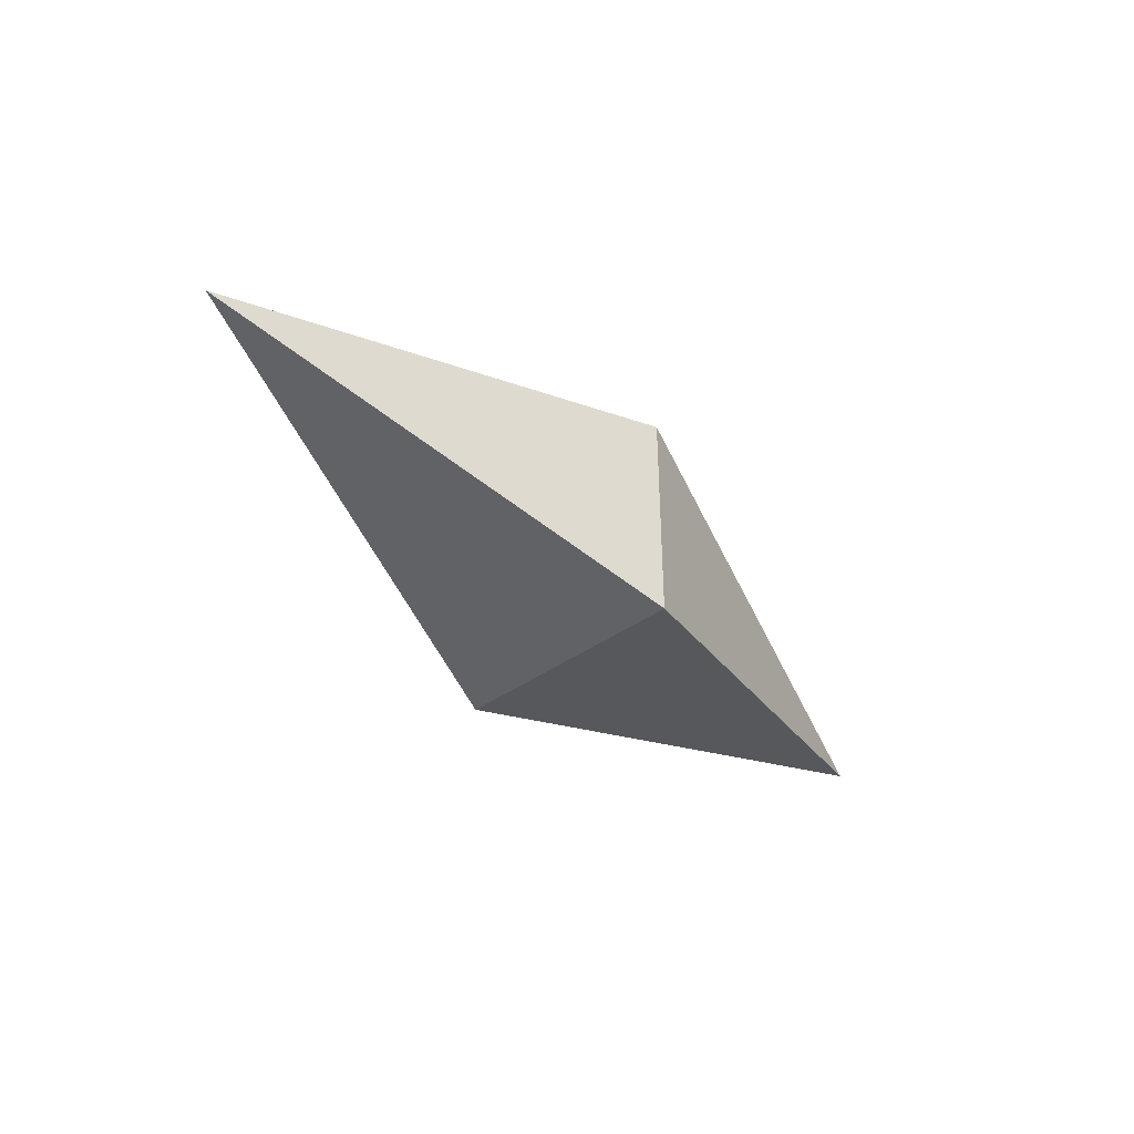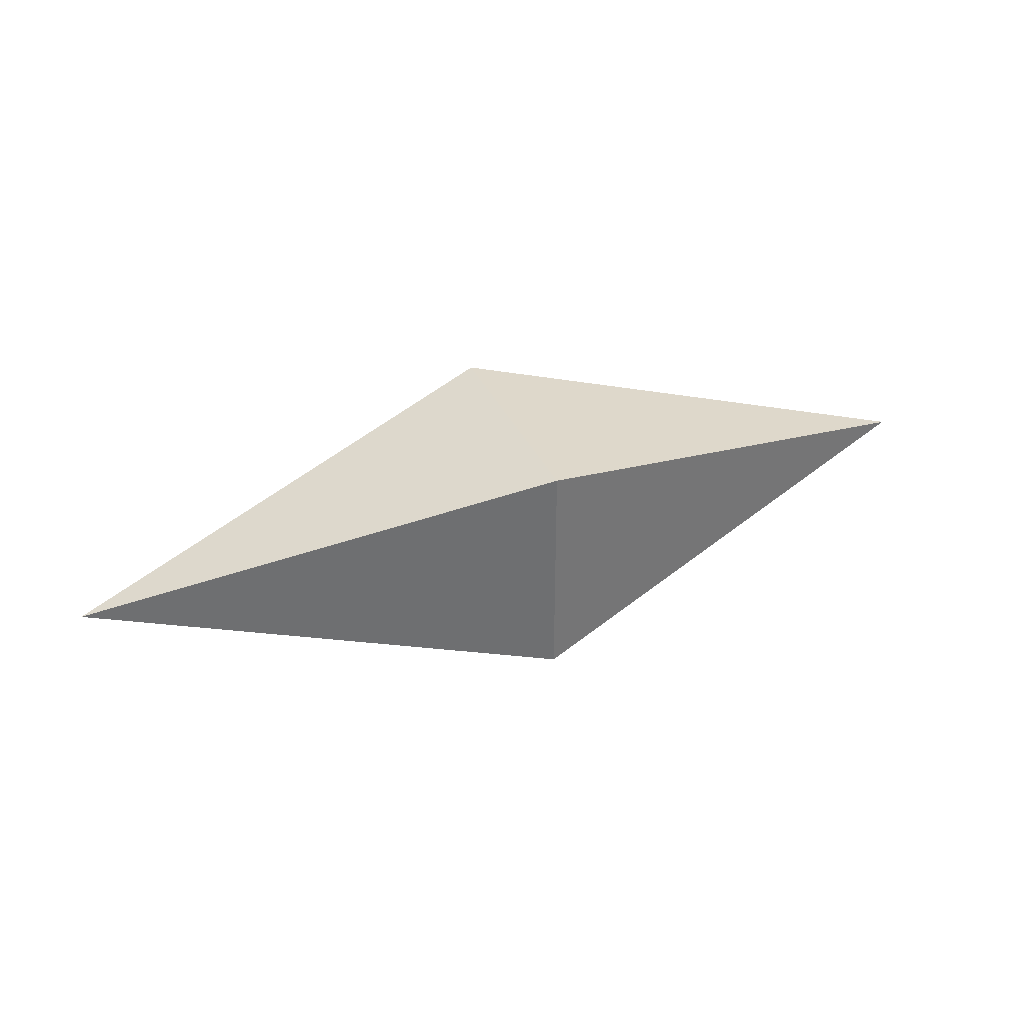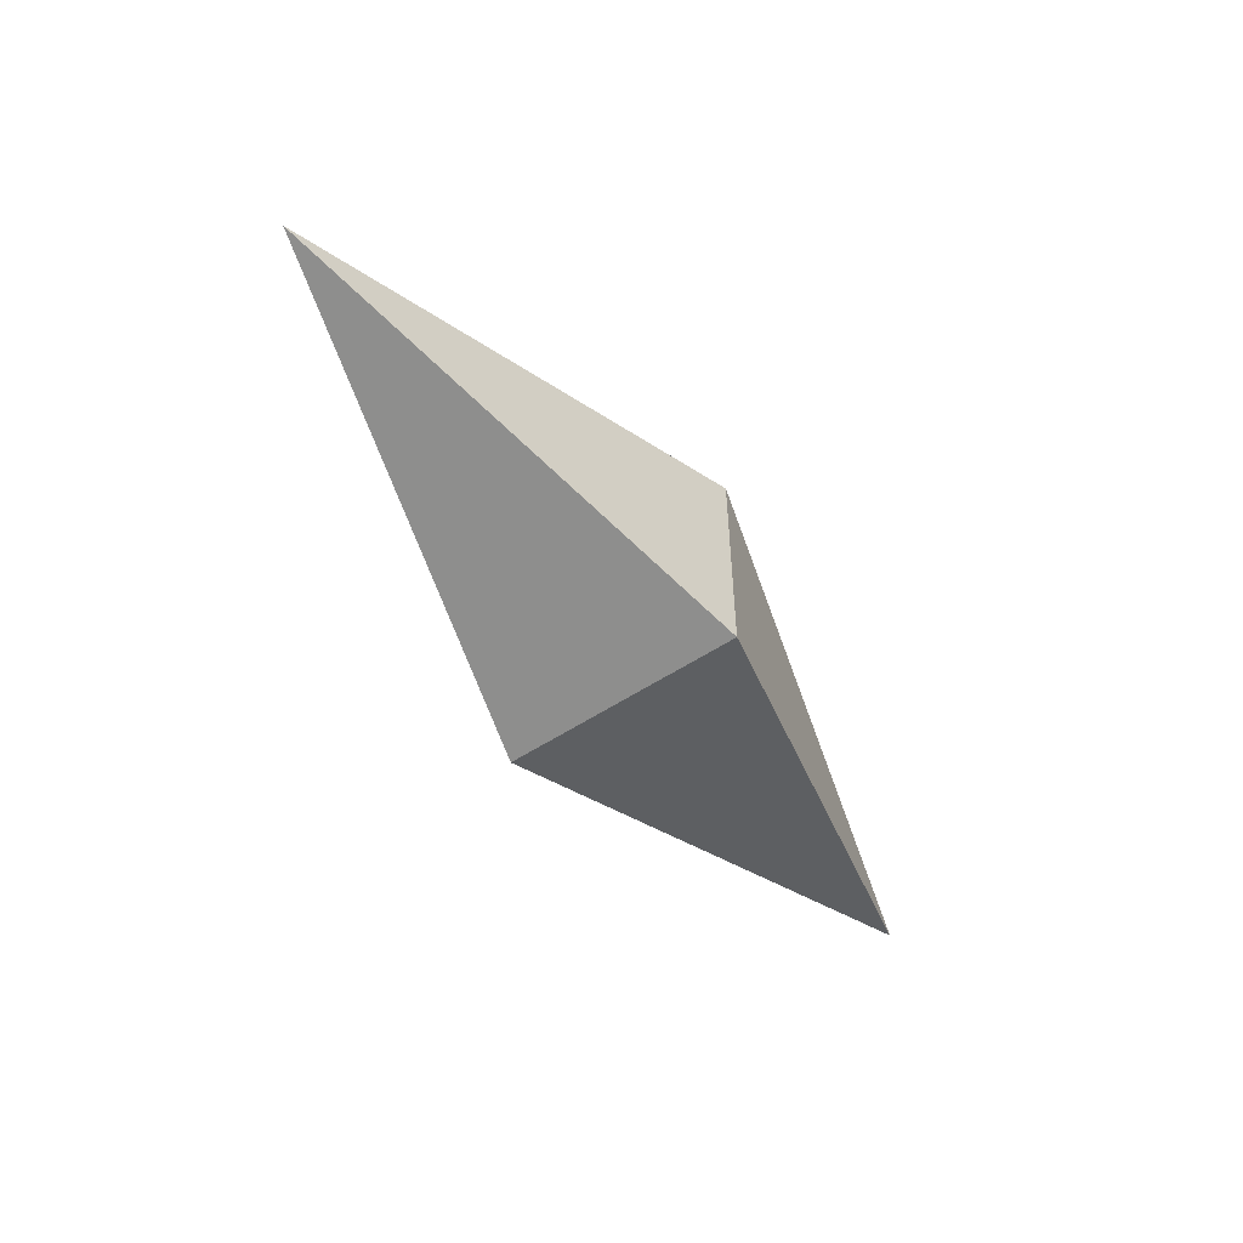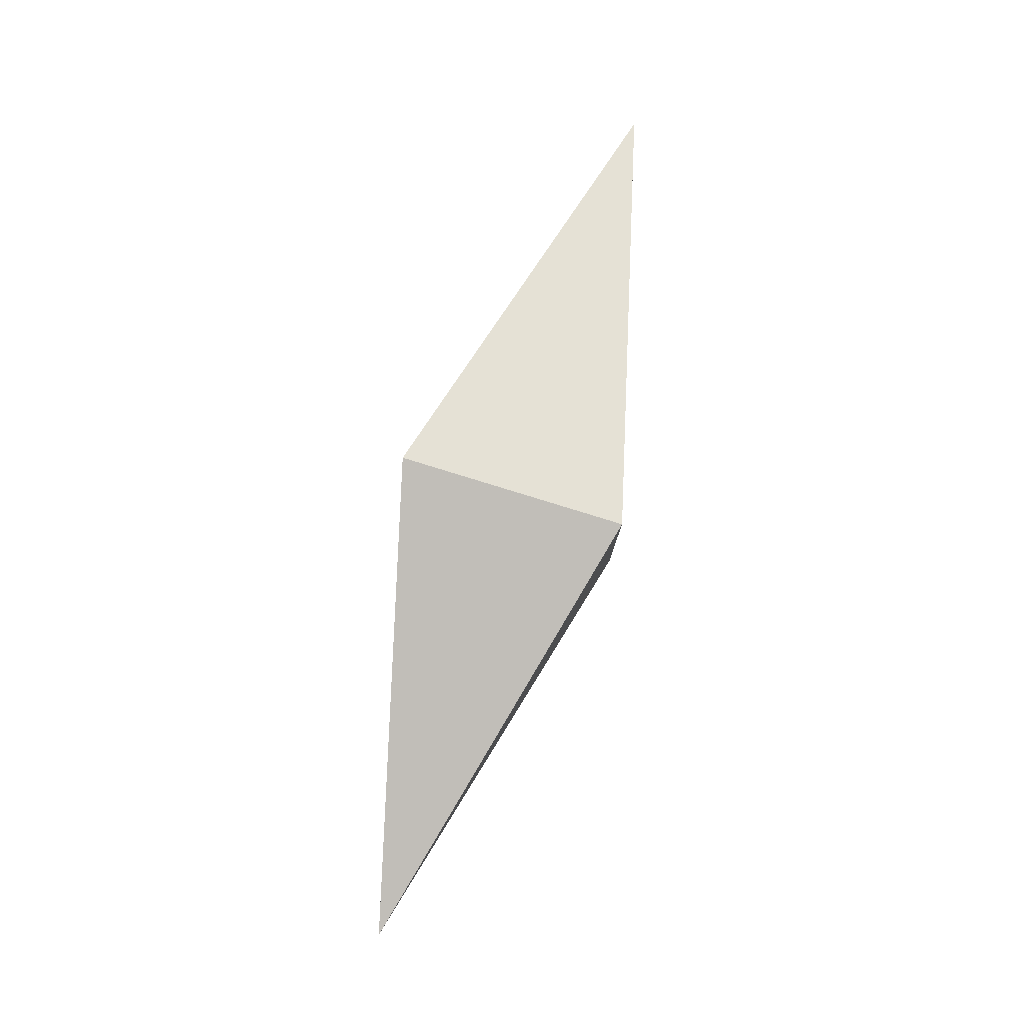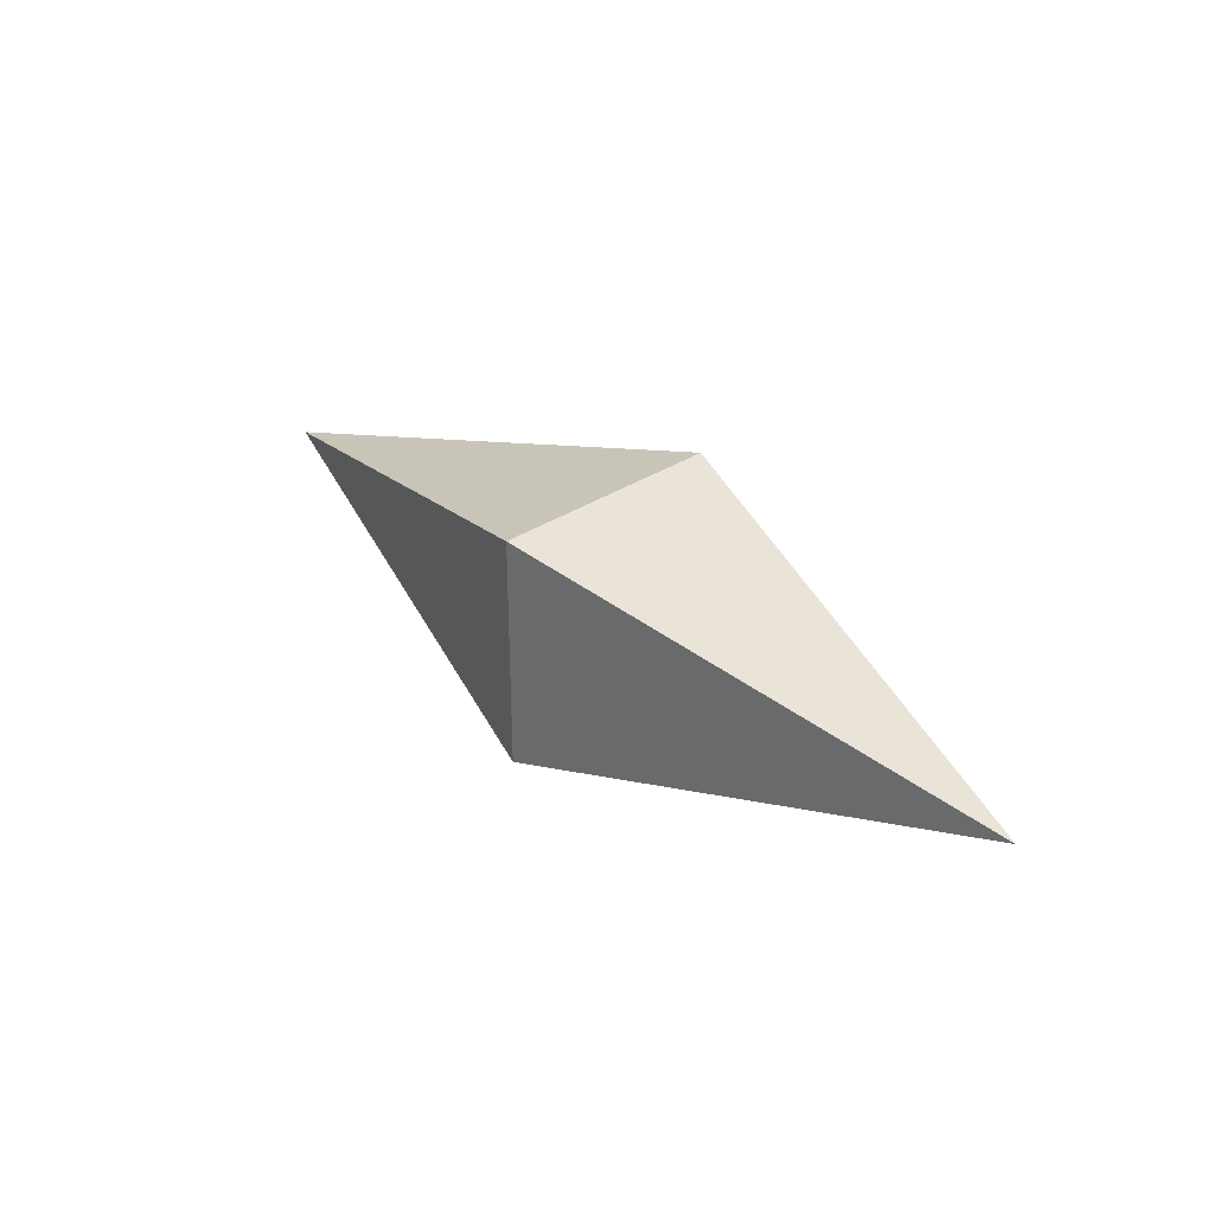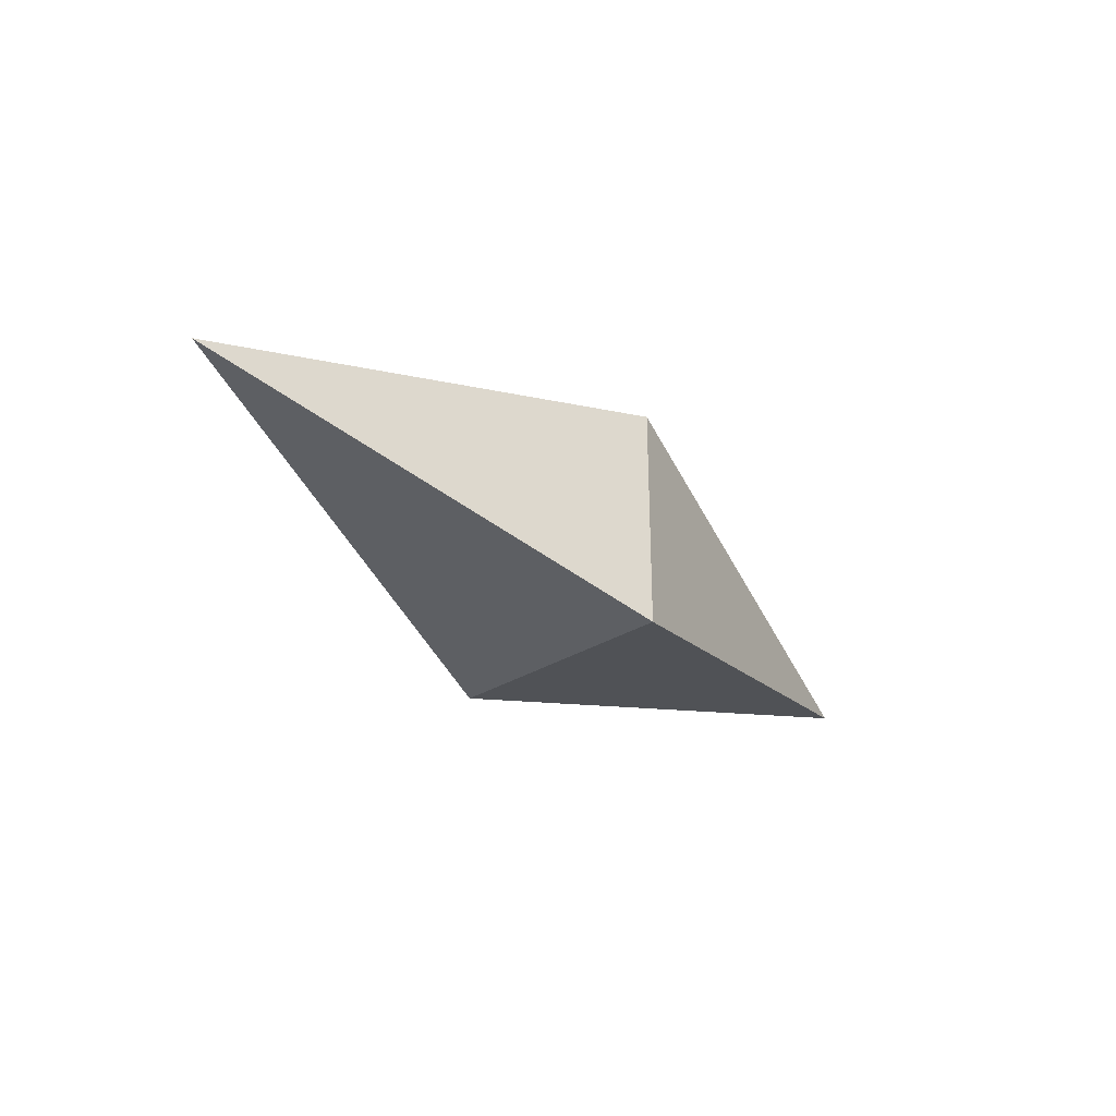
<metadata>
{"format":"obj","ext":"obj","renderer":"f3d","projection":"perspective","resolution":1024,"background":"white","views":[{"elev":-41.2,"azim":130.7,"up":"+Z"},{"elev":36.0,"azim":-22.5,"up":"+Z"},{"elev":-54.7,"azim":124.9,"up":"+Z"},{"elev":79.4,"azim":-72.8,"up":"+Y"},{"elev":32.5,"azim":-132.8,"up":"+Z"},{"elev":-31.6,"azim":131.1,"up":"+Y"}]}
</metadata>
<code>
o 立方体
v 7e-05 1 1
v 7e-05 1 -1
v -7e-05 -1 -1
v -7e-05 -1 1
v 3.994 -0.000129 0
v -3.994 0.000129 0
f 4 6 3
f 5 2 1
f 6 1 2
f 3 2 5
f 4 3 5
f 6 4 1
f 6 2 3
f 5 1 4

</code>
